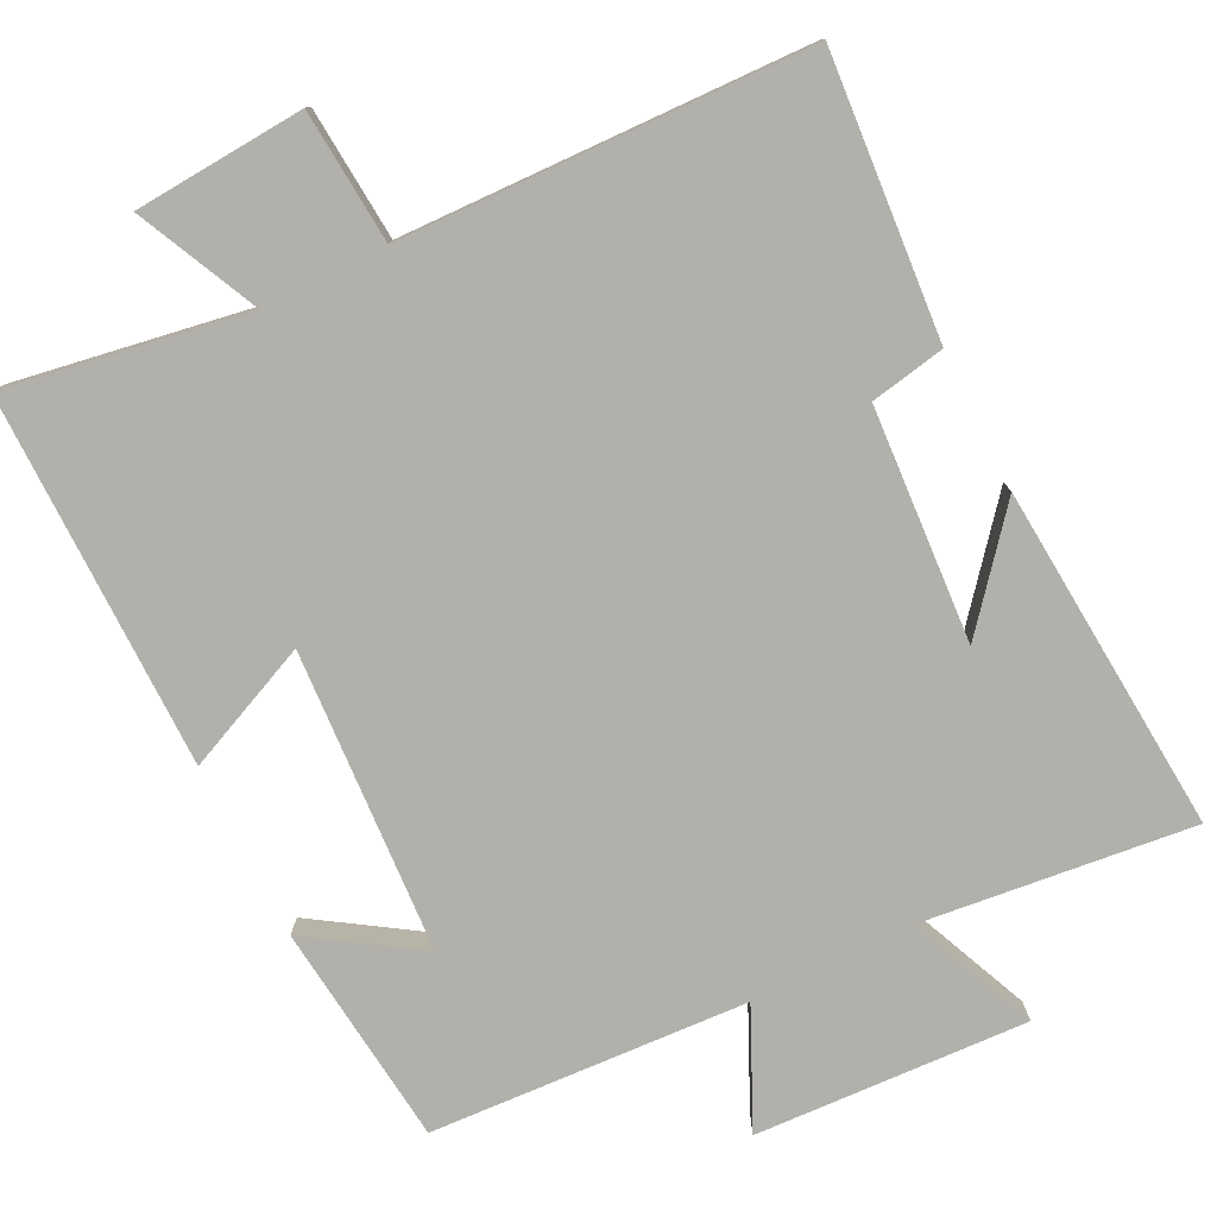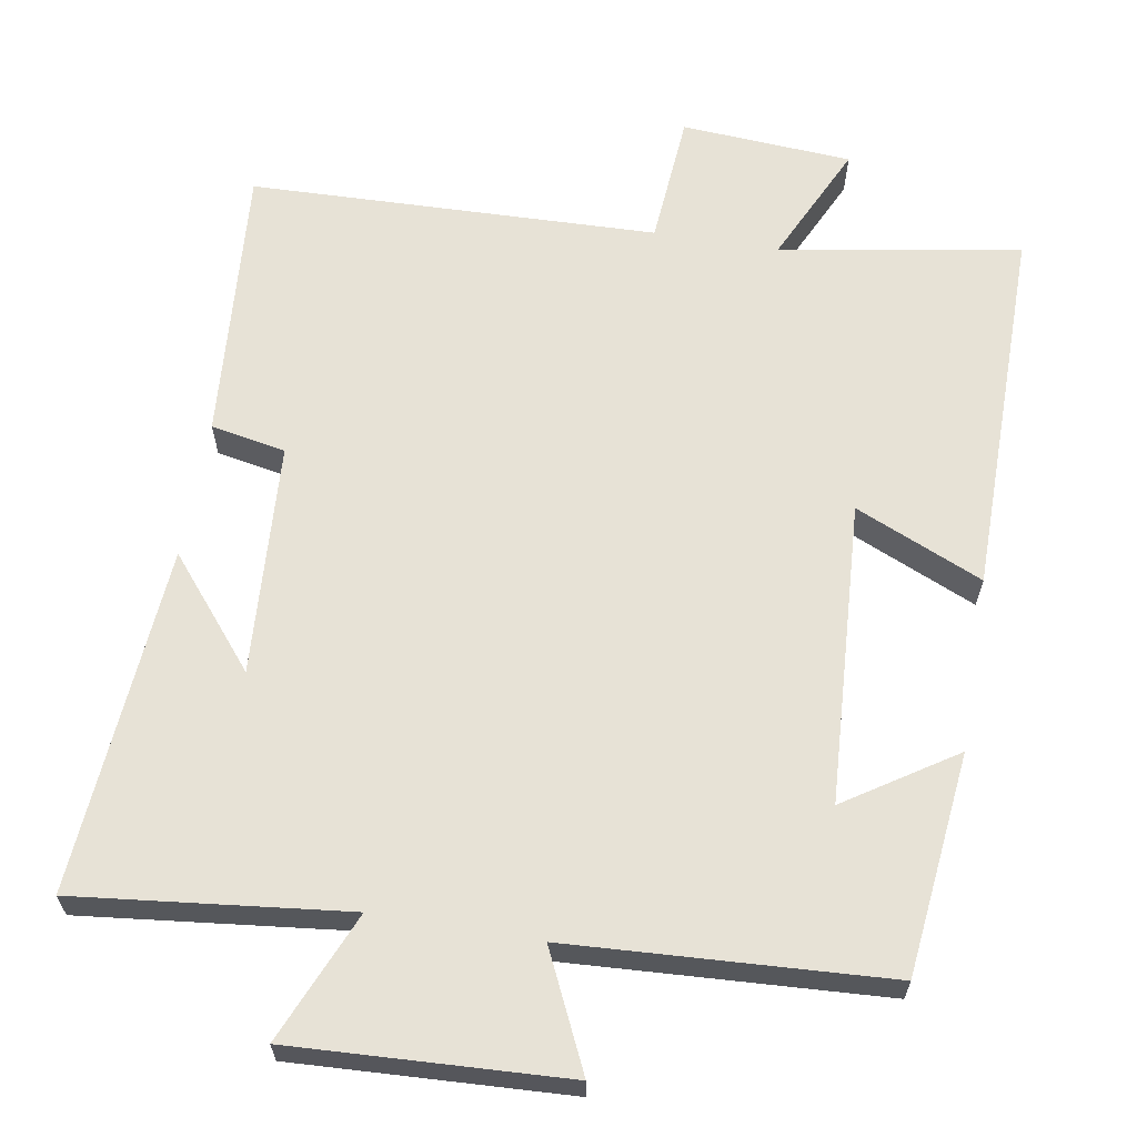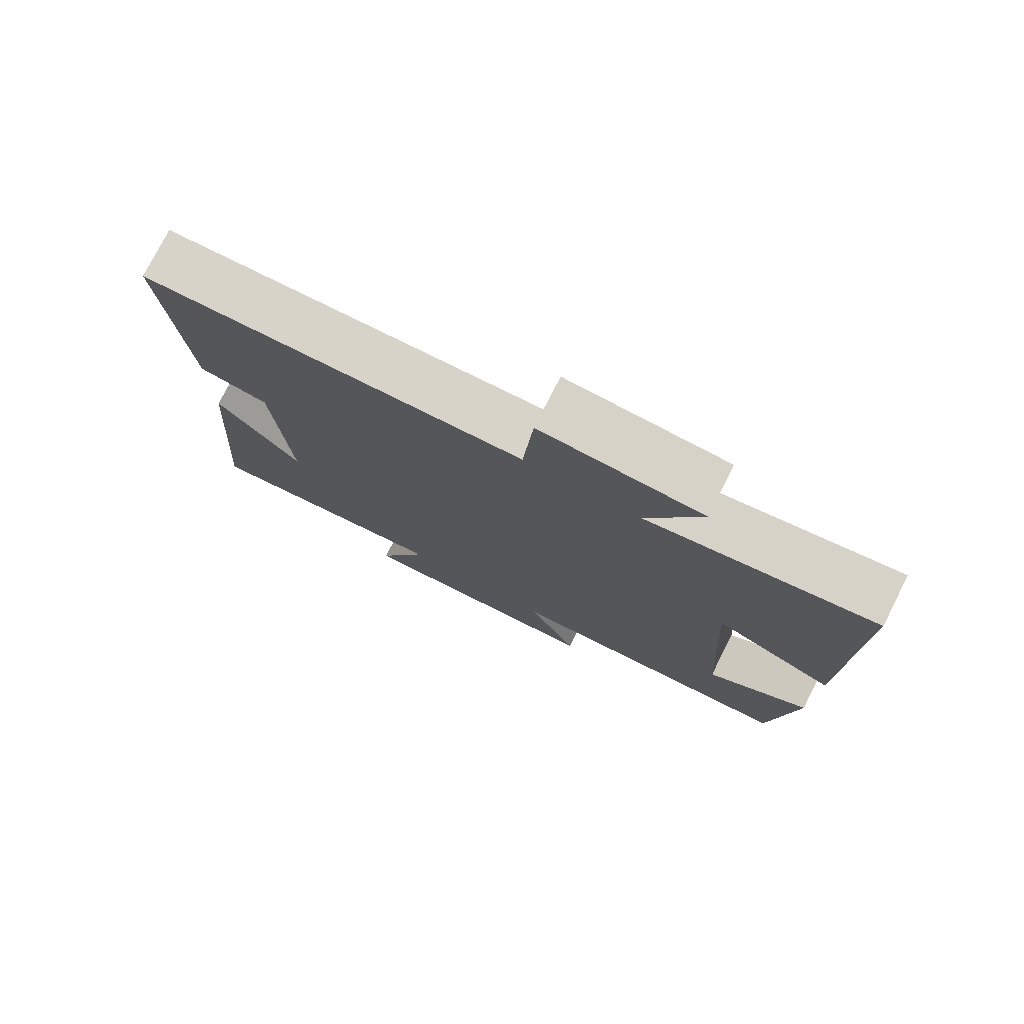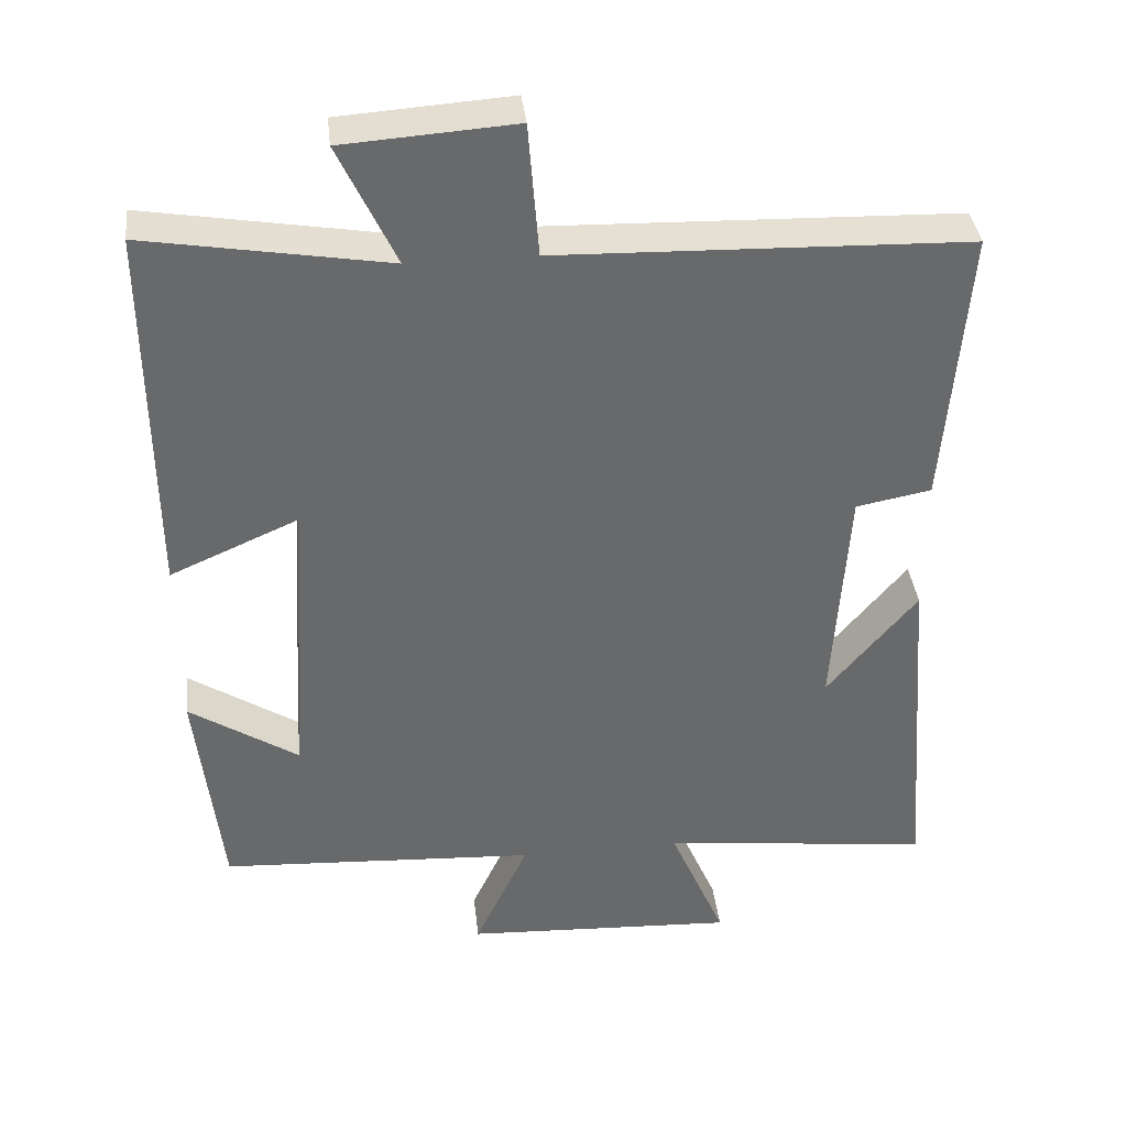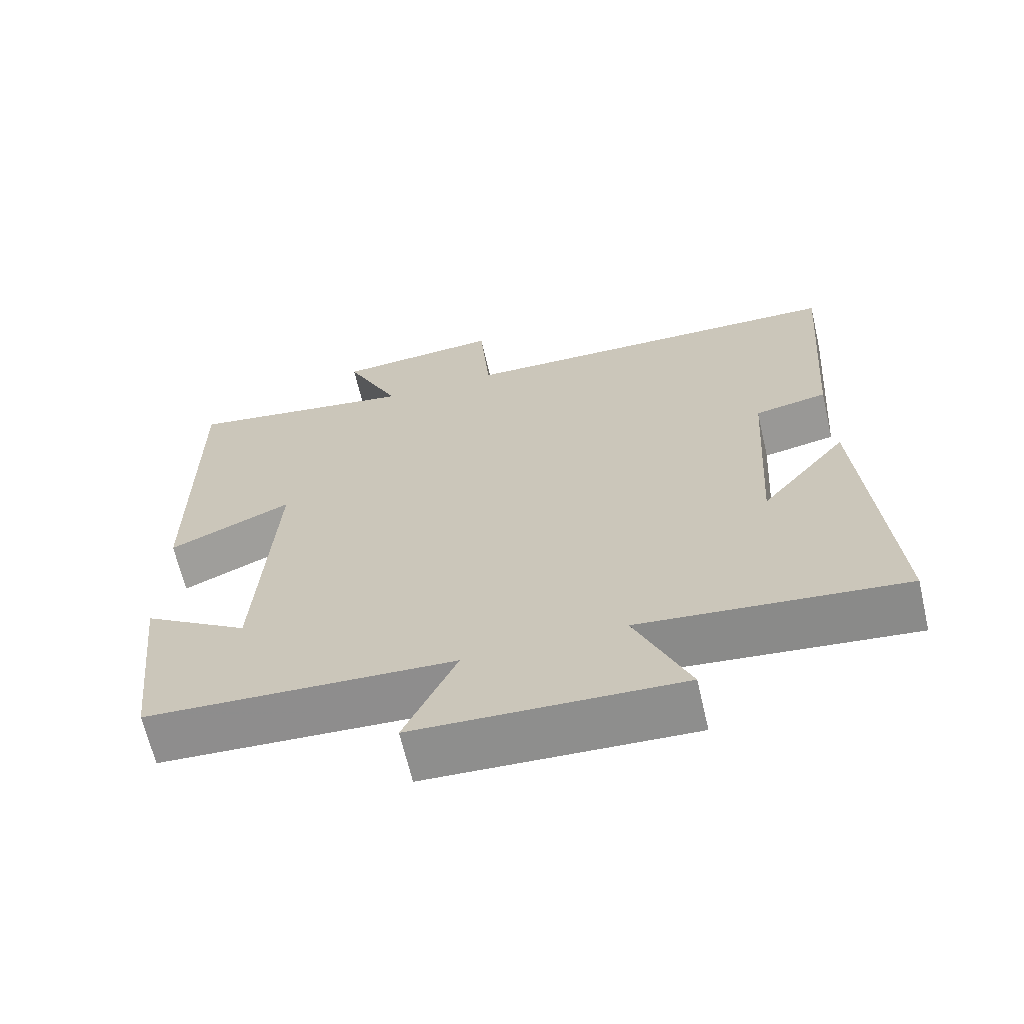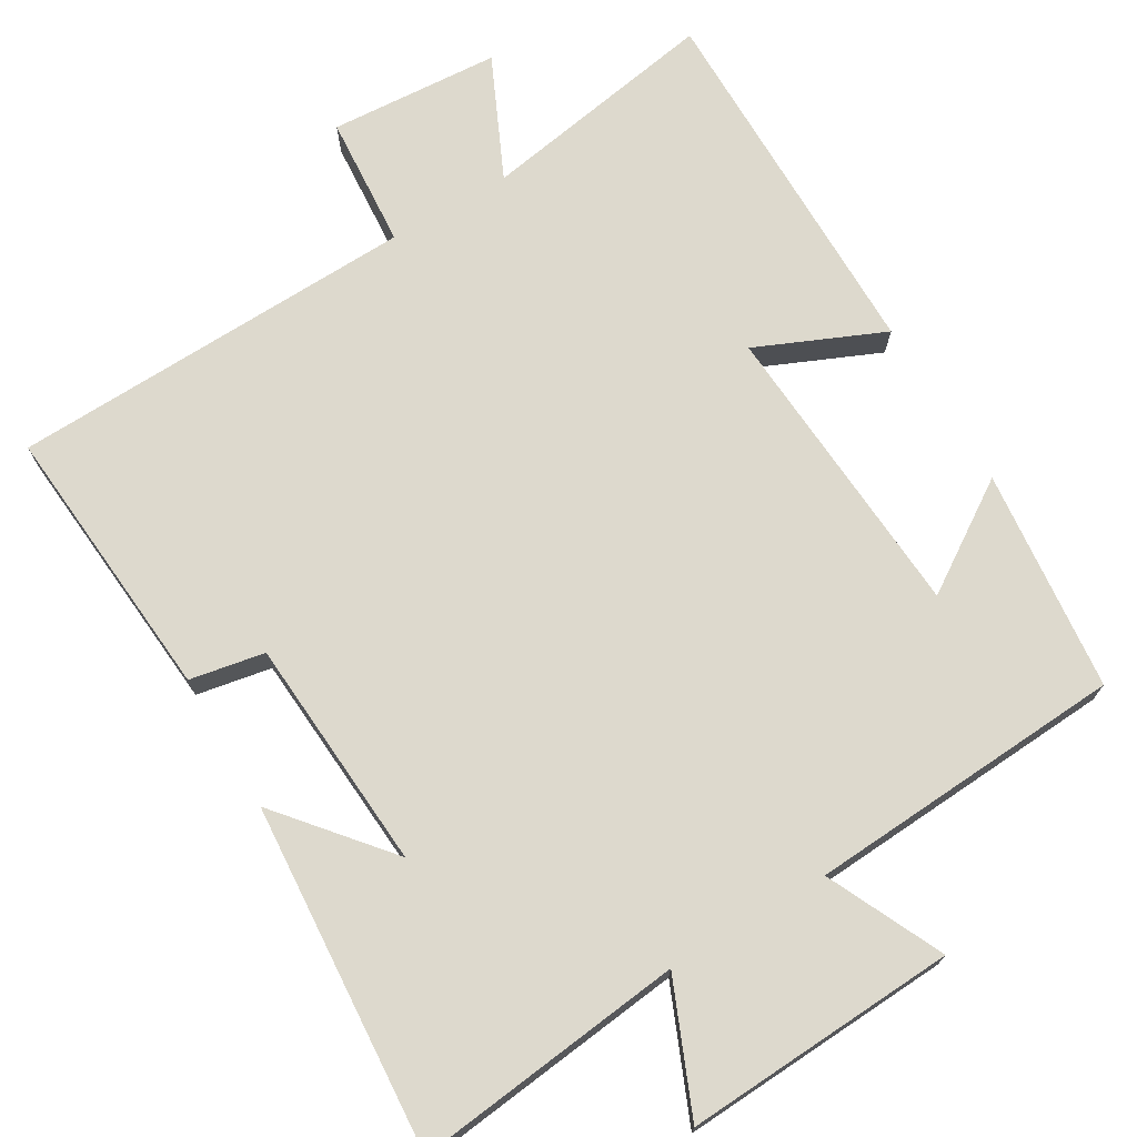
<metadata>
{"format":"obj","ext":"obj","renderer":"f3d","projection":"perspective","resolution":1024,"background":"white","views":[{"elev":-78.5,"azim":26.5,"up":"+Y"},{"elev":63.3,"azim":-170.4,"up":"+Y"},{"elev":77.2,"azim":-153.1,"up":"+Z"},{"elev":37.8,"azim":-6.4,"up":"+Z"},{"elev":-65.8,"azim":13.1,"up":"+Z"},{"elev":72.0,"azim":149.1,"up":"+Y"}]}
</metadata>
<code>
v -0.467 0.07 -0.476
v -0.5 0.07 -0.179
v -0.354 0.07 -0.274
v -0.33 0.07 0.13
v -0.5 0.07 0.055
v -0.503 0.07 0.554
v -0.182 0.07 0.5
v -0.258 0.07 0.662
v -0.03 0.07 0.678
v -0.016 0.07 0.5
v 0.529 0.07 0.484
v 0.5 0.07 0.11
v 0.4 0.07 0.091
v 0.38 0.07 -0.221
v 0.5 0.07 -0.076
v 0.536 0.07 -0.54
v 0.175 0.07 -0.5
v 0.249 0.07 -0.673
v -0.115 0.07 -0.655
v -0.043 0.07 -0.5
v -0.467 0 -0.476
v -0.5 0 -0.179
v -0.354 0 -0.274
v -0.33 0 0.13
v -0.5 0 0.055
v -0.503 0 0.554
v -0.182 0 0.5
v -0.258 0 0.662
v -0.03 0 0.678
v -0.016 0 0.5
v 0.529 0 0.484
v 0.5 0 0.11
v 0.4 0 0.091
v 0.38 0 -0.221
v 0.5 0 -0.076
v 0.536 0 -0.54
v 0.175 0 -0.5
v 0.249 0 -0.673
v -0.115 0 -0.655
v -0.043 0 -0.5
f 17 18 19 20
f 17 20 1
f 14 15 16 17
f 13 14 17 1
f 10 11 12 13
f 7 8 9 10
f 7 10 13
f 4 5 6 7
f 3 4 7 13
f 1 2 3
f 1 3 13
f 40 39 38 37
f 21 40 37
f 37 36 35 34
f 21 37 34 33
f 33 32 31 30
f 30 29 28 27
f 33 30 27
f 27 26 25 24
f 33 27 24 23
f 23 22 21
f 33 23 21
f 1 21 22 2
f 2 22 23 3
f 3 23 24 4
f 4 24 25 5
f 5 25 26 6
f 6 26 27 7
f 7 27 28 8
f 8 28 29 9
f 9 29 30 10
f 10 30 31 11
f 11 31 32 12
f 12 32 33 13
f 13 33 34 14
f 14 34 35 15
f 15 35 36 16
f 16 36 37 17
f 17 37 38 18
f 18 38 39 19
f 19 39 40 20
f 20 40 21 1

</code>
